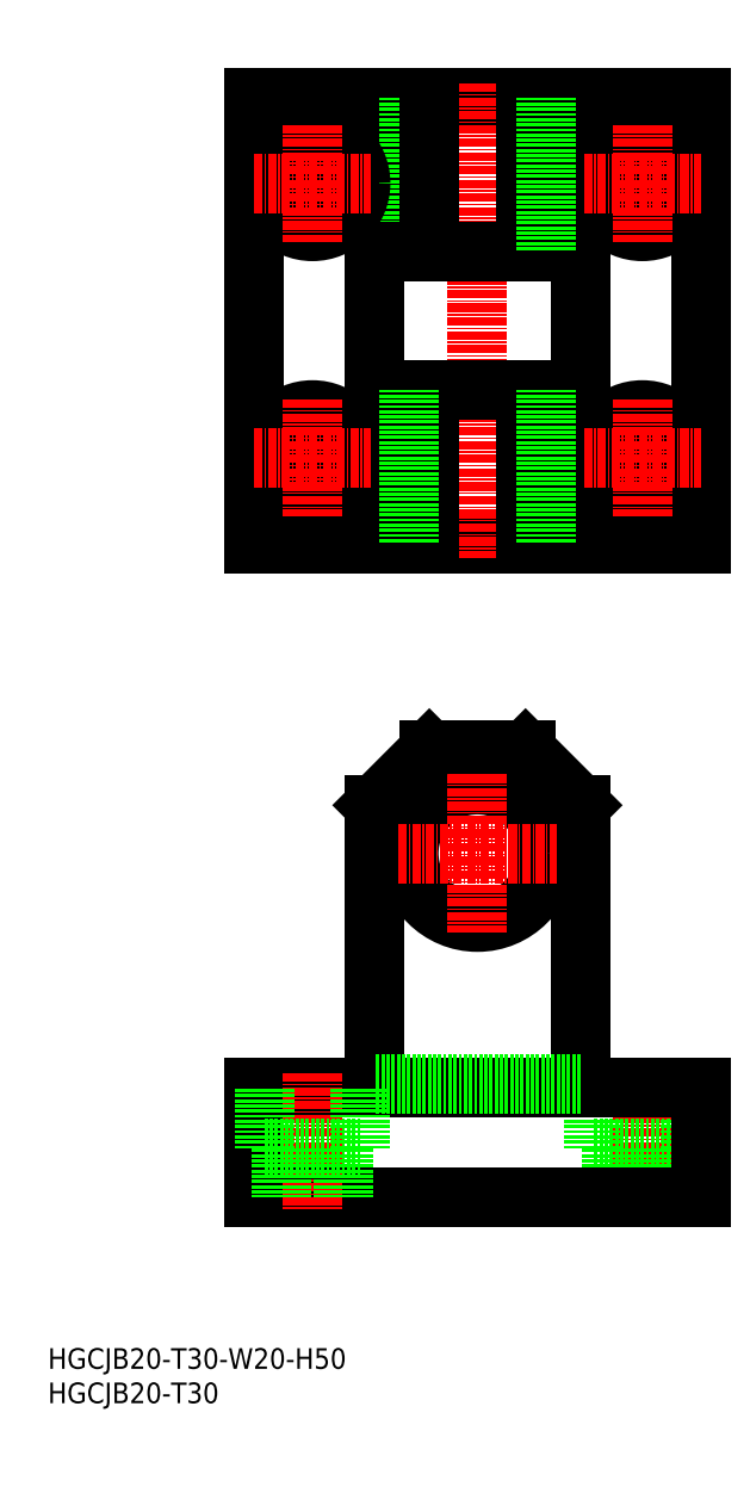
<metadata>
{"format":"dxf","ext":"dxf","renderer":"ezdxf+matplotlib","layout":"modelspace","background":"white","min_lineweight":24,"dpi":150}
</metadata>
<code>
0
SECTION
2
ENTITIES
0
INSERT
8
0
2
*U14
10
0
20
0
30
0
0
INSERT
8
0
2
*U15
10
0
20
0
30
0
0
LINE
8
CENTER
10
86.5
20
48
30
0
11
86.5
21
28
31
0
0
LINE
8
0
10
79.5
20
37
30
0
11
79.5
21
46
31
0
0
LINE
8
0
10
93.5
20
37
30
0
11
93.5
21
46
31
0
0
LINE
8
0
10
82
20
37
30
0
11
82
21
30
31
0
0
LINE
8
0
10
91
20
37
30
0
11
91
21
30
31
0
0
LINE
8
0
10
79.5
20
37
30
0
11
93.5
21
37
31
0
0
LINE
8
0
10
30
20
125
30
0
11
95
21
125
31
0
0
LINE
8
0
10
30
20
190
30
0
11
30
21
125
31
0
0
LINE
8
0
10
95
20
190
30
0
11
95
21
125
31
0
0
LINE
8
0
10
30
20
190
30
0
11
95
21
190
31
0
0
LINE
8
CENTER
10
62.5
20
192
30
0
11
62.5
21
123
31
0
0
LINE
8
0
10
77.5
20
125
30
0
11
77.5
21
190
31
0
0
LINE
8
0
10
47.5
20
125
30
0
11
47.5
21
190
31
0
0
LINE
8
0
10
95
20
30
30
0
11
30
21
30
31
0
0
LINE
8
0
10
30
20
46
30
0
11
30
21
30
31
0
0
LINE
8
0
10
95
20
46
30
0
11
95
21
30
31
0
0
LINE
8
0
10
47.5
20
87
30
0
11
47.5
21
46
31
0
0
LINE
8
0
10
77.5
20
87
30
0
11
77.5
21
46
31
0
0
LINE
8
0
10
69.5
20
95
30
0
11
55.5
21
95
31
0
0
LINE
8
0
10
95
20
46
30
0
11
30
21
46
31
0
0
LINE
8
0
10
77.5
20
46.5
30
0
11
47.5
21
46.5
31
0
0
CIRCLE
8
0
10
62.5
20
80
30
0
40
10
0
LINE
8
CENTER
10
51
20
80
30
0
11
74
21
80
31
0
0
LINE
8
CENTER
10
62.5
20
91.5
30
0
11
62.5
21
68.5
31
0
0
LINE
8
0
10
52.5
20
190
30
0
11
52.5
21
167.5
31
0
0
LINE
8
0
10
55.5
20
190
30
0
11
55.5
21
167.5
31
0
0
LINE
8
0
10
69.5
20
190
30
0
11
69.5
21
167.5
31
0
0
LINE
8
0
10
47.5
20
147.5
30
0
11
77.5
21
147.5
31
0
0
LINE
8
0
10
47.5
20
167.5
30
0
11
77.5
21
167.5
31
0
0
CIRCLE
8
0
10
86.5
20
177.5
30
0
40
7
0
CIRCLE
8
0
10
86.5
20
177.5
30
0
40
4.5
0
LINE
8
CENTER
10
78
20
177.5
30
0
11
95
21
177.5
31
0
0
LINE
8
CENTER
10
86.5
20
186
30
0
11
86.5
21
169
31
0
0
CIRCLE
8
0
10
38.5
20
177.5
30
0
40
7
0
CIRCLE
8
0
10
38.5
20
177.5
30
0
40
4.5
0
LINE
8
CENTER
10
30
20
177.5
30
0
11
47
21
177.5
31
0
0
LINE
8
CENTER
10
38.5
20
186
30
0
11
38.5
21
169
31
0
0
CIRCLE
8
0
10
38.5
20
137.5
30
0
40
7
0
CIRCLE
8
0
10
38.5
20
137.5
30
0
40
4.5
0
LINE
8
CENTER
10
30
20
137.5
30
0
11
47
21
137.5
31
0
0
LINE
8
CENTER
10
38.5
20
146
30
0
11
38.5
21
129
31
0
0
CIRCLE
8
0
10
86.5
20
137.5
30
0
40
7
0
CIRCLE
8
0
10
86.5
20
137.5
30
0
40
4.5
0
LINE
8
CENTER
10
78
20
137.5
30
0
11
95
21
137.5
31
0
0
LINE
8
CENTER
10
86.5
20
146
30
0
11
86.5
21
129
31
0
0
LINE
8
CENTER
10
38.5
20
48
30
0
11
38.5
21
28
31
0
0
LINE
8
0
10
31.5
20
37
30
0
11
31.5
21
46
31
0
0
LINE
8
0
10
45.5
20
37
30
0
11
45.5
21
46
31
0
0
LINE
8
0
10
34
20
37
30
0
11
34
21
30
31
0
0
LINE
8
0
10
43
20
37
30
0
11
43
21
30
31
0
0
LINE
8
0
10
31.5
20
37
30
0
11
45.5
21
37
31
0
0
LINE
8
0
10
72.5
20
190
30
0
11
72.5
21
167.5
31
0
0
LINE
8
0
10
69.5
20
147.5
30
0
11
69.5
21
125
31
0
0
LINE
8
0
10
72.5
20
147.5
30
0
11
72.5
21
125
31
0
0
LINE
8
0
10
55.5
20
147.5
30
0
11
55.5
21
125
31
0
0
LINE
8
0
10
52.5
20
147.5
30
0
11
52.5
21
125
31
0
0
LINE
8
0
10
47.5
20
87
30
0
11
55.5
21
95
31
0
0
LINE
8
0
10
69.5
20
95
30
0
11
77.5
21
87
31
0
0
ENDSEC
0
EOF

</code>
